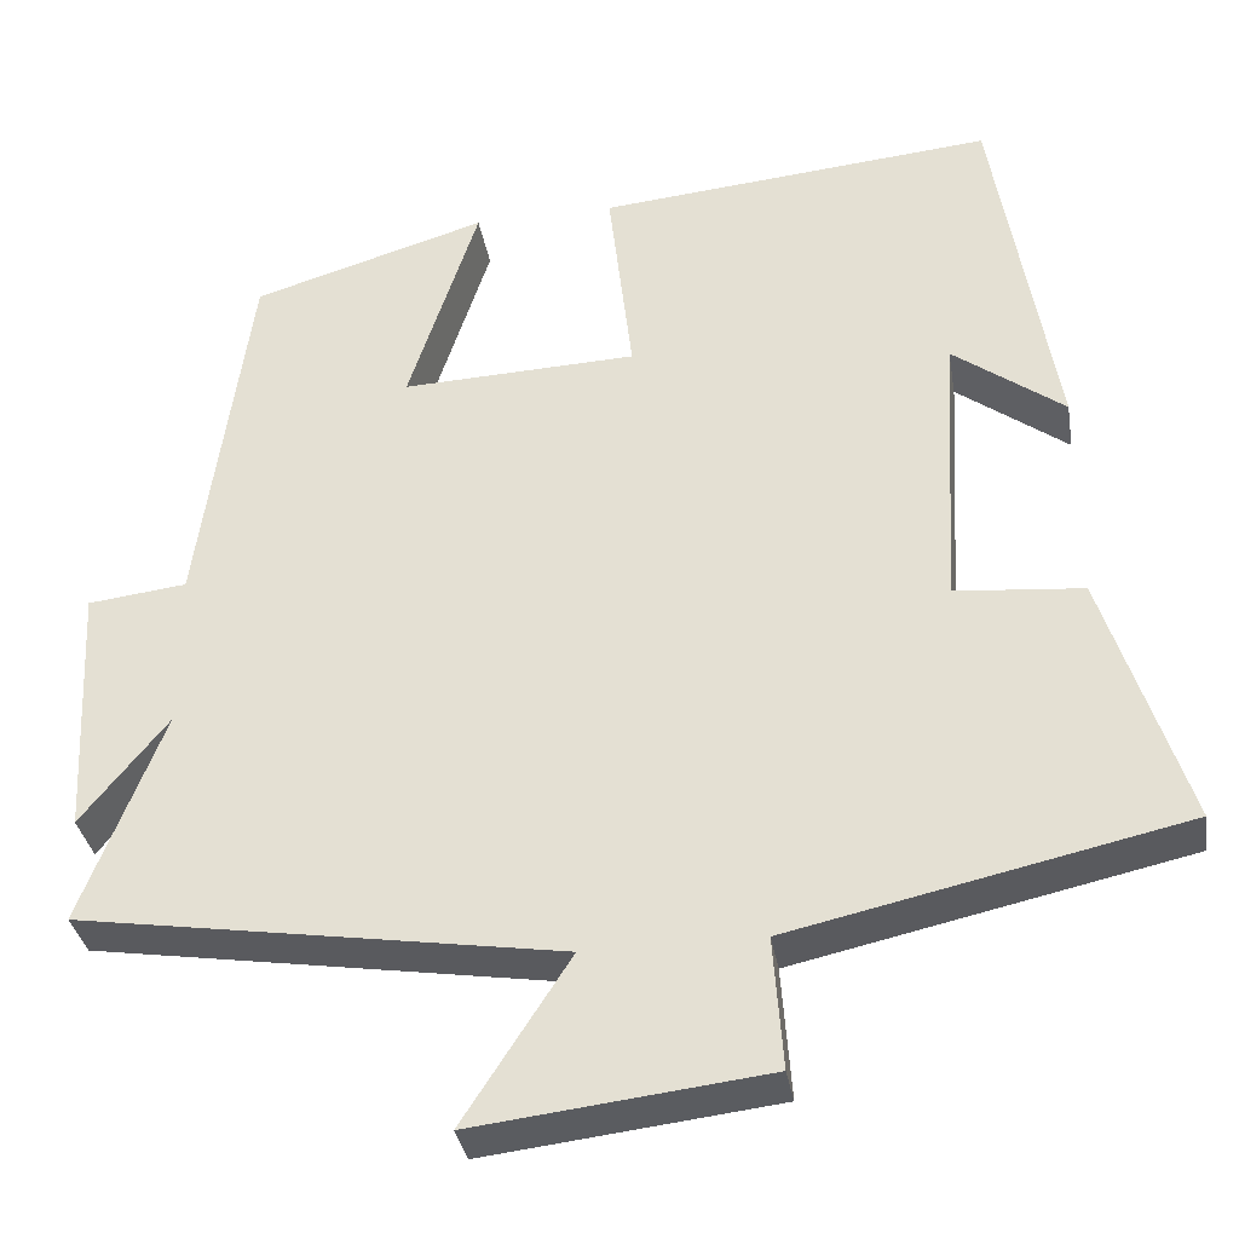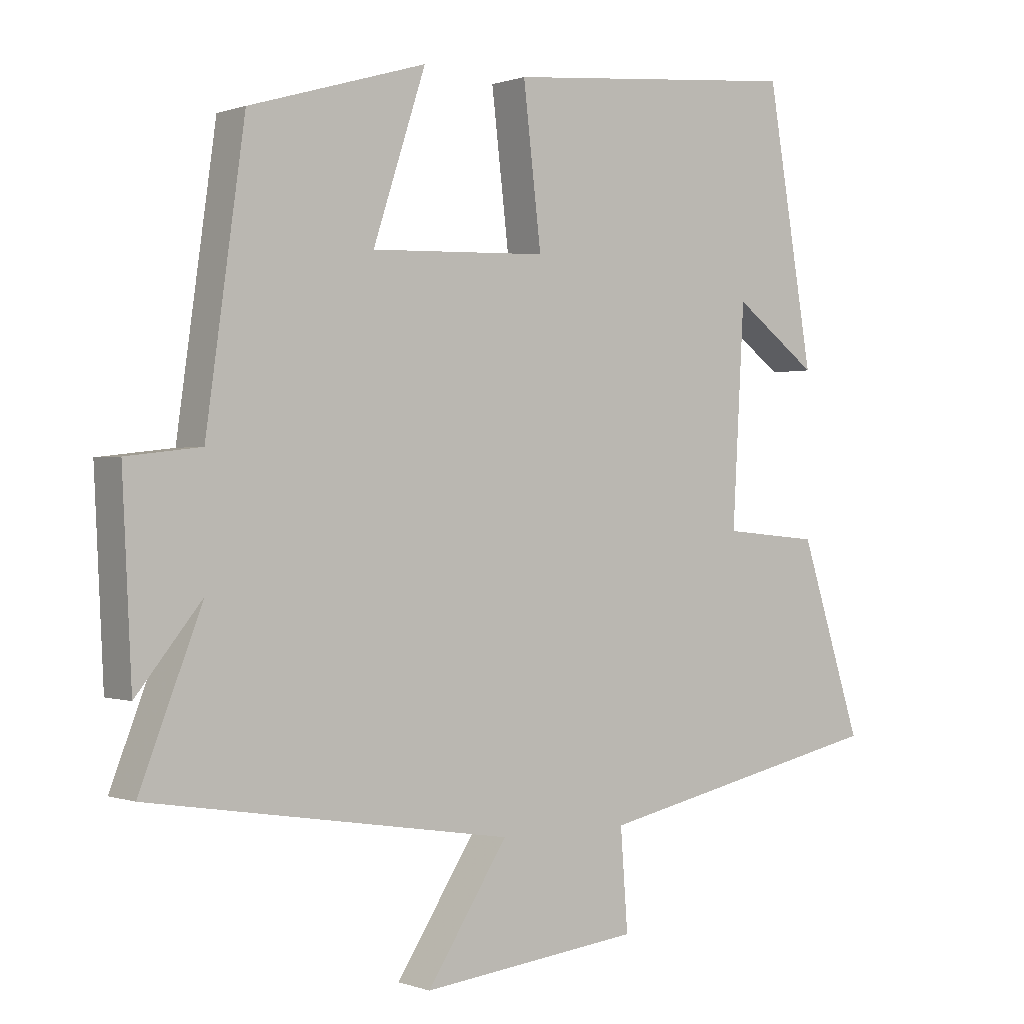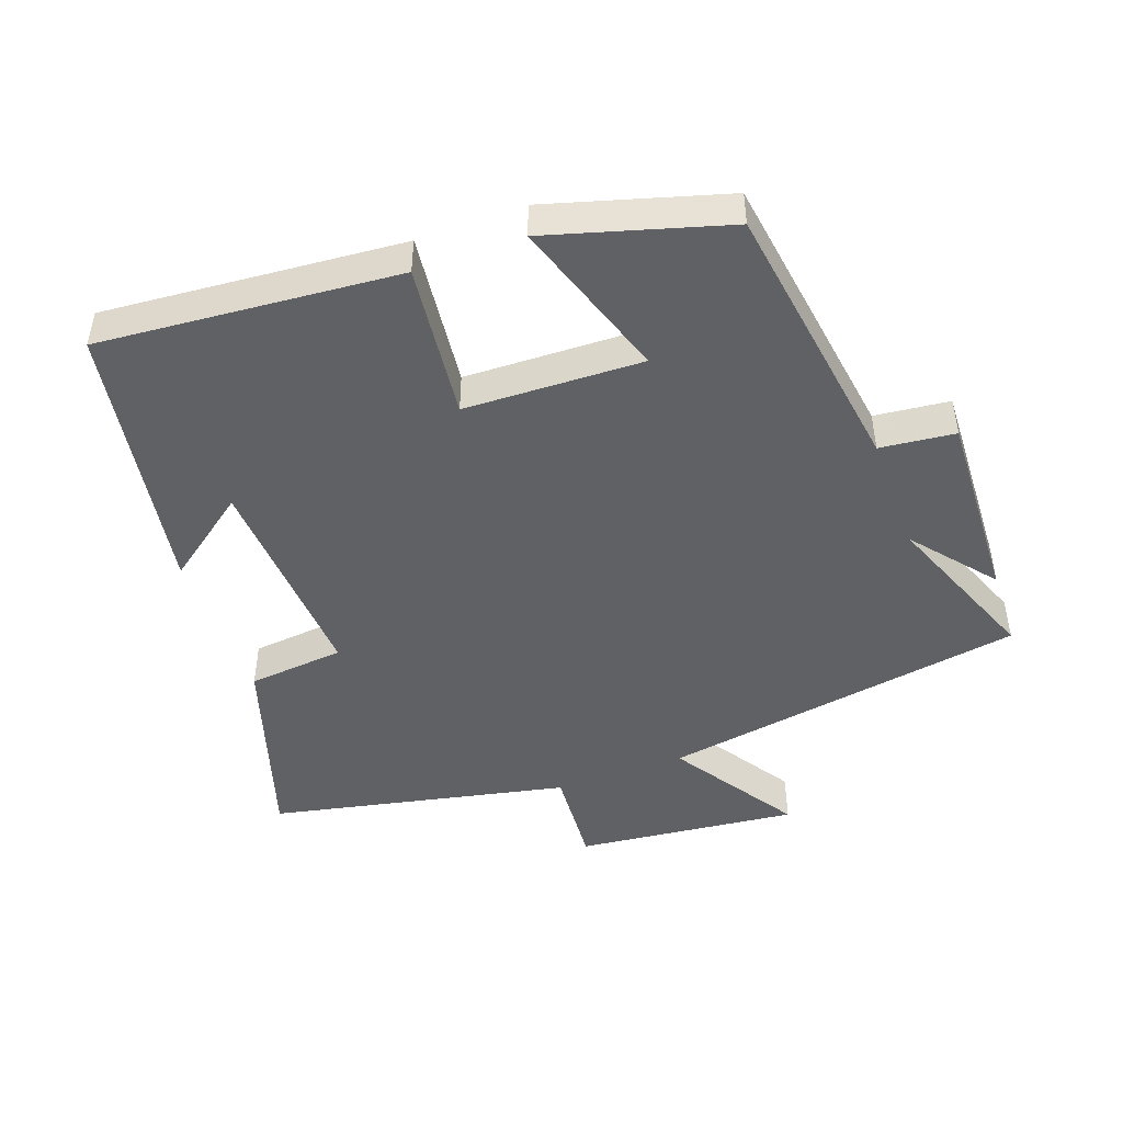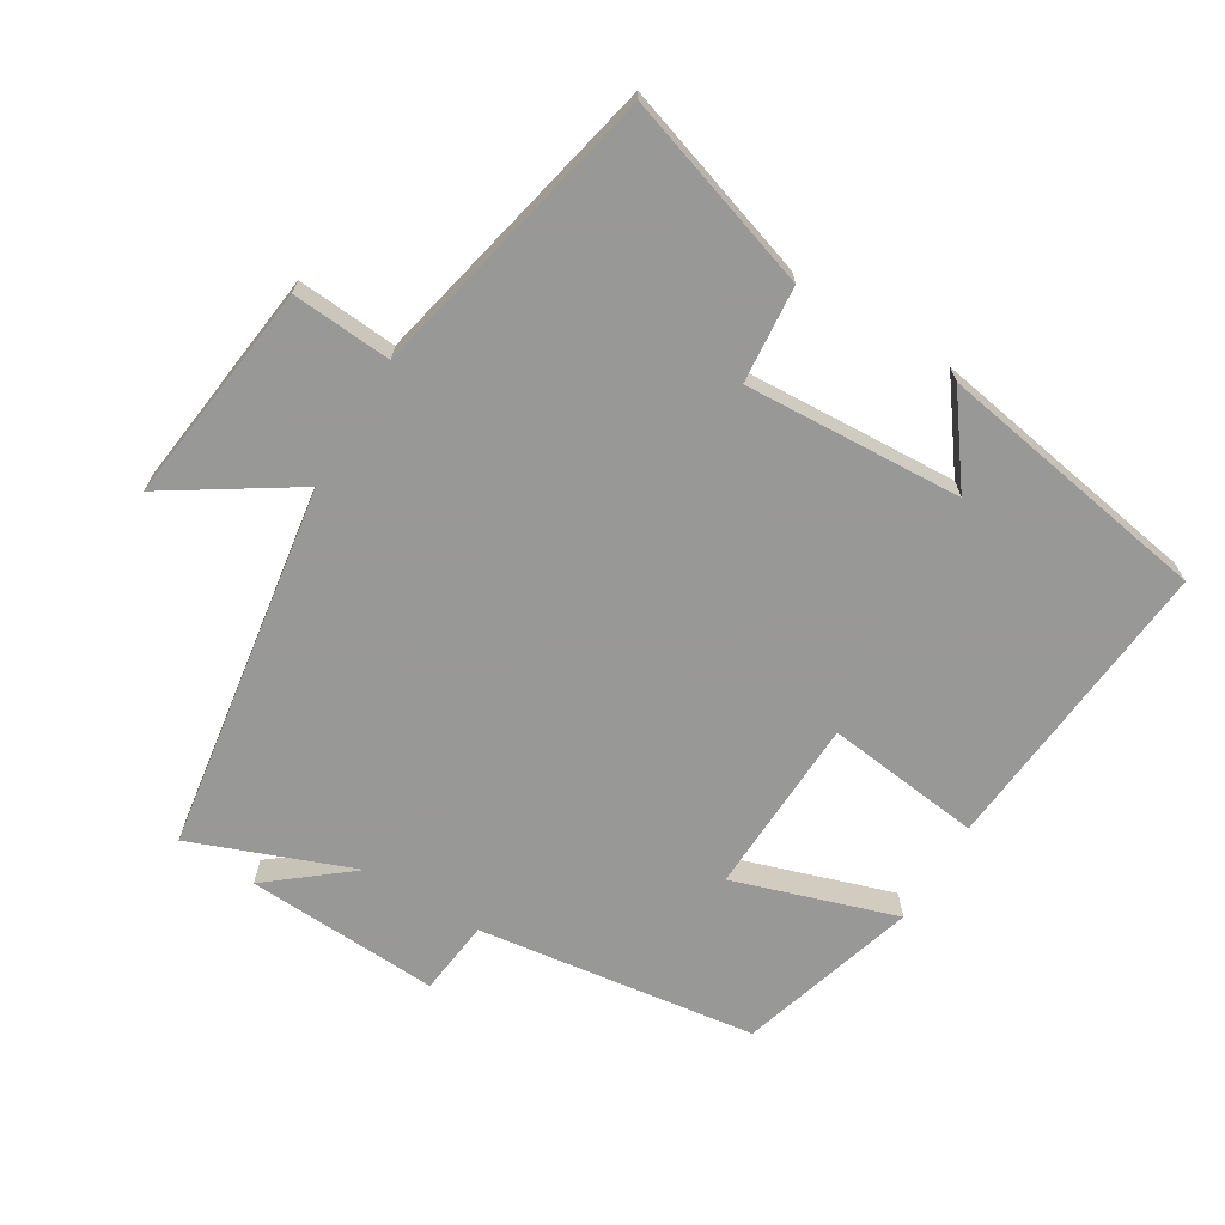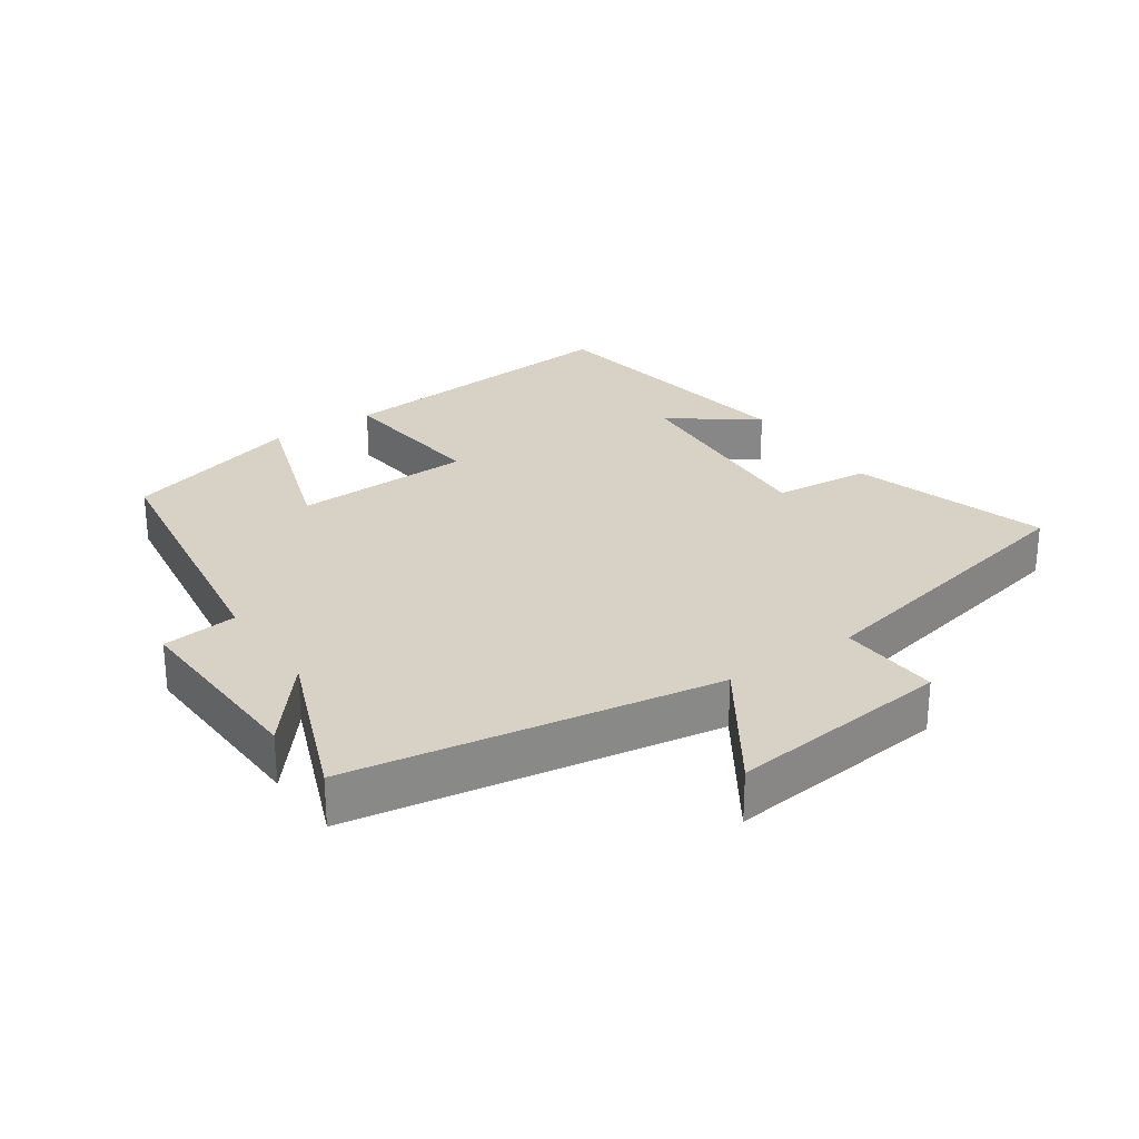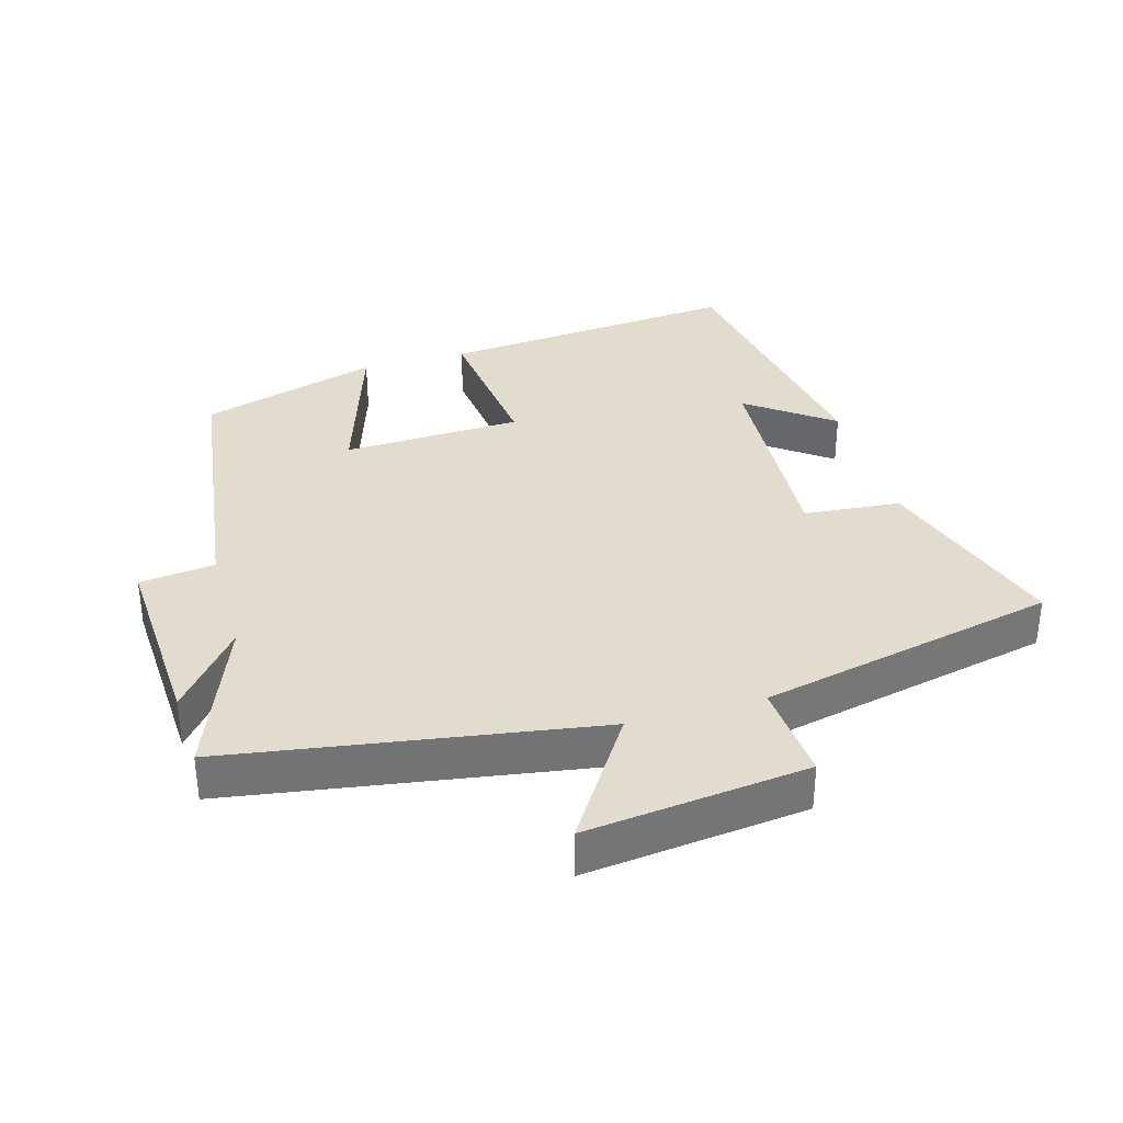
<metadata>
{"format":"obj","ext":"obj","renderer":"f3d","projection":"perspective","resolution":1024,"background":"white","views":[{"elev":-34.2,"azim":-170.5,"up":"+Z"},{"elev":0.2,"azim":142.8,"up":"+Z"},{"elev":-47.1,"azim":20.3,"up":"+Y"},{"elev":-68.5,"azim":-121.3,"up":"+Y"},{"elev":27.4,"azim":146.0,"up":"+Y"},{"elev":34.7,"azim":164.0,"up":"+Y"}]}
</metadata>
<code>
v -0.593 0.07 -0.403
v -0.5 0.07 -0.114
v -0.356 0.07 -0.101
v -0.374 0.07 0.223
v -0.5 0.07 0.13
v -0.431 0.07 0.54
v 0.016 0.07 0.5
v -0.011 0.07 0.268
v 0.255 0.07 0.258
v 0.176 0.07 0.5
v 0.442 0.07 0.421
v 0.5 0.07 0.006
v 0.612 0.07 -0.007
v 0.598 0.07 -0.295
v 0.5 0.07 -0.174
v 0.593 0.07 -0.414
v 0.048 0.07 -0.5
v 0.169 0.07 -0.687
v -0.161 0.07 -0.649
v -0.15 0.07 -0.5
v -0.593 0 -0.403
v -0.5 0 -0.114
v -0.356 0 -0.101
v -0.374 0 0.223
v -0.5 0 0.13
v -0.431 0 0.54
v 0.016 0 0.5
v -0.011 0 0.268
v 0.255 0 0.258
v 0.176 0 0.5
v 0.442 0 0.421
v 0.5 0 0.006
v 0.612 0 -0.007
v 0.598 0 -0.295
v 0.5 0 -0.174
v 0.593 0 -0.414
v 0.048 0 -0.5
v 0.169 0 -0.687
v -0.161 0 -0.649
v -0.15 0 -0.5
f 17 18 19 20
f 1 2 3
f 20 1 3
f 17 20 3
f 16 17 3
f 15 16 3
f 12 13 14 15
f 11 12 15
f 10 11 15
f 9 10 15
f 15 3 4
f 9 15 4
f 8 9 4
f 7 8 4
f 6 7 4
f 4 5 6
f 40 39 38 37
f 23 22 21
f 23 21 40
f 23 40 37
f 23 37 36
f 23 36 35
f 35 34 33 32
f 35 32 31
f 35 31 30
f 35 30 29
f 24 23 35
f 24 35 29
f 24 29 28
f 24 28 27
f 24 27 26
f 26 25 24
f 1 21 22 2
f 2 22 23 3
f 3 23 24 4
f 4 24 25 5
f 5 25 26 6
f 6 26 27 7
f 7 27 28 8
f 8 28 29 9
f 9 29 30 10
f 10 30 31 11
f 11 31 32 12
f 12 32 33 13
f 13 33 34 14
f 14 34 35 15
f 15 35 36 16
f 16 36 37 17
f 17 37 38 18
f 18 38 39 19
f 19 39 40 20
f 20 40 21 1

</code>
